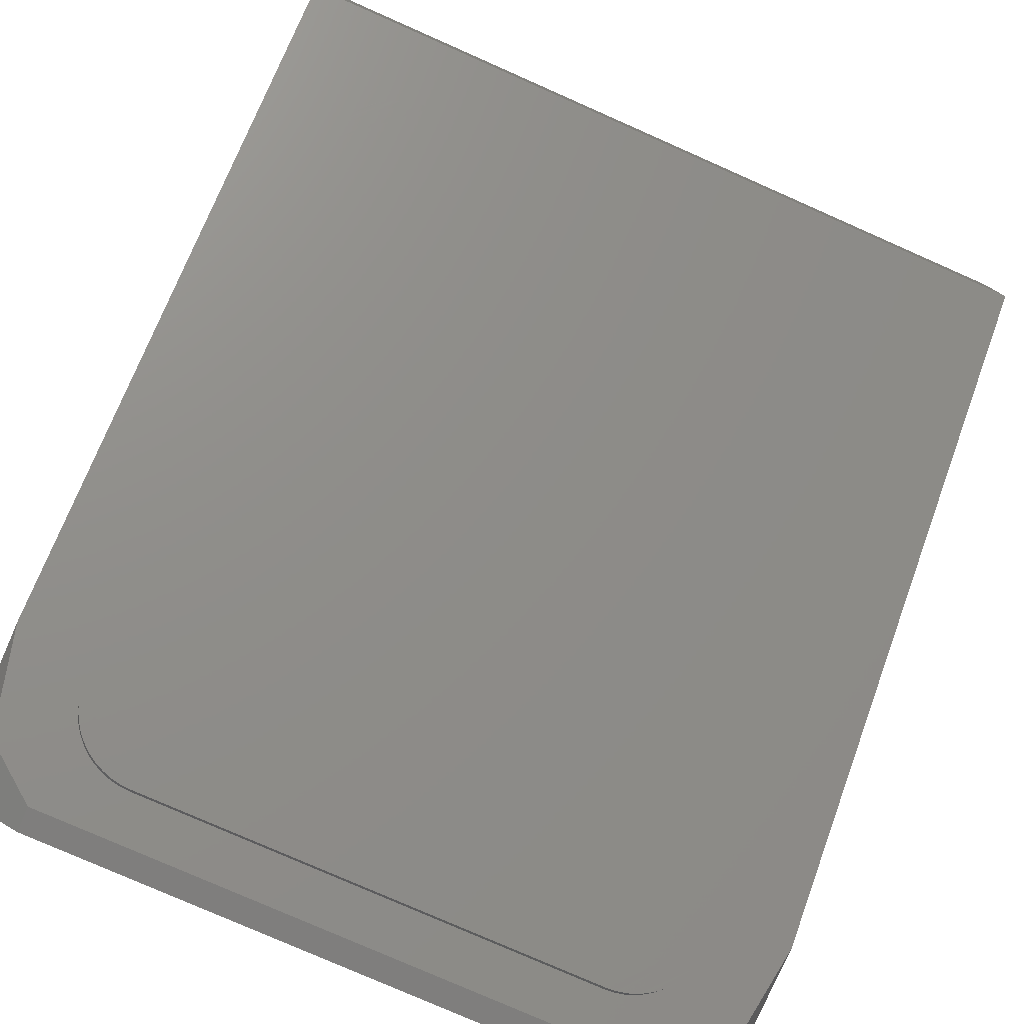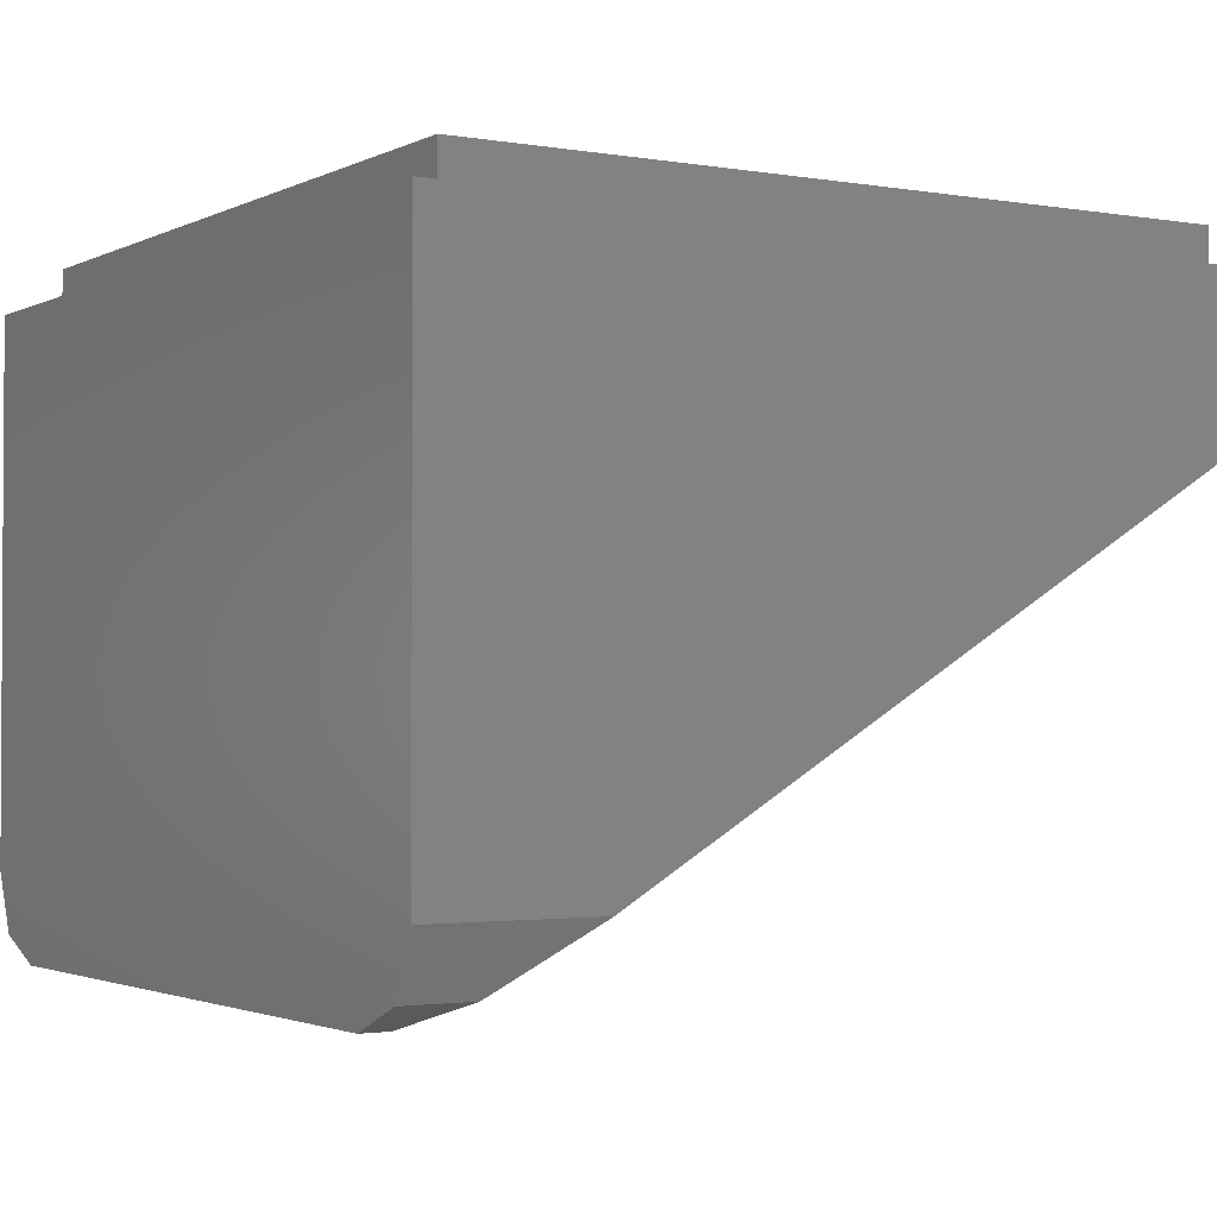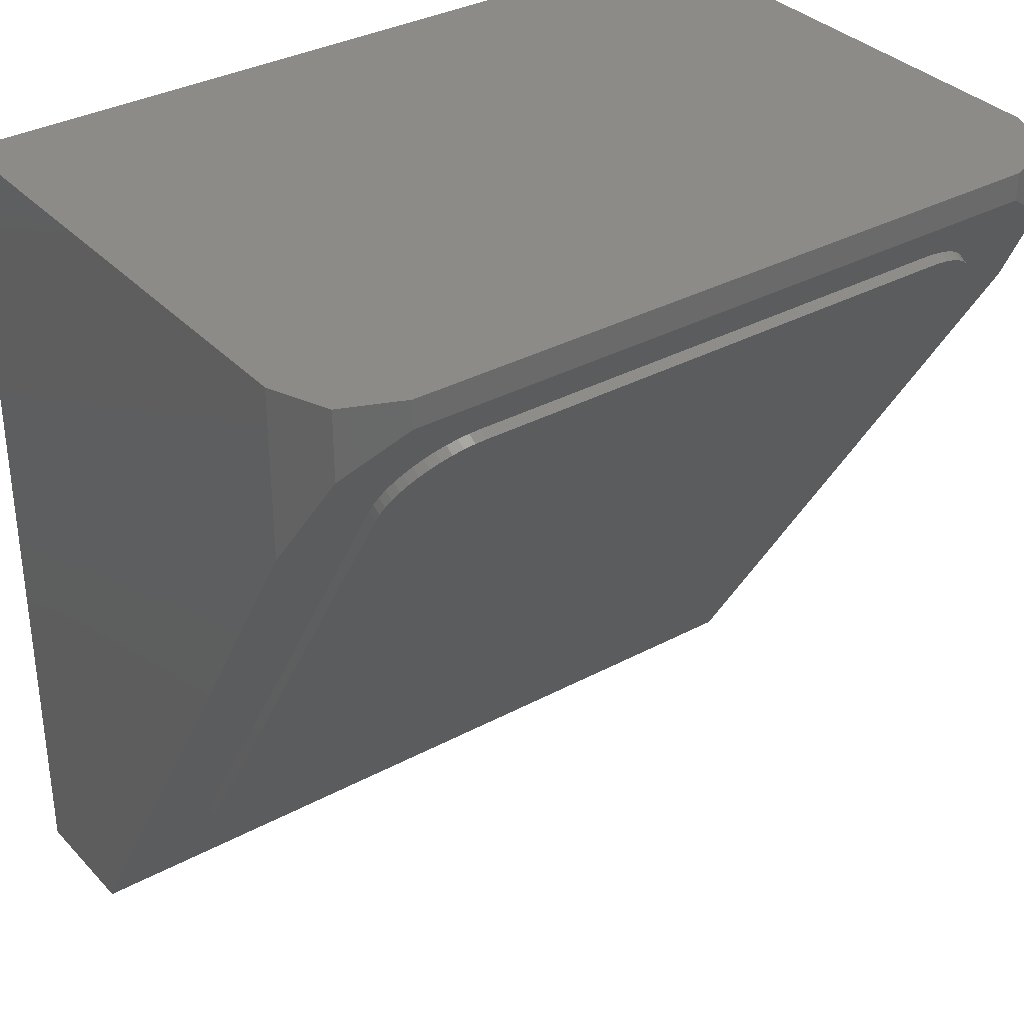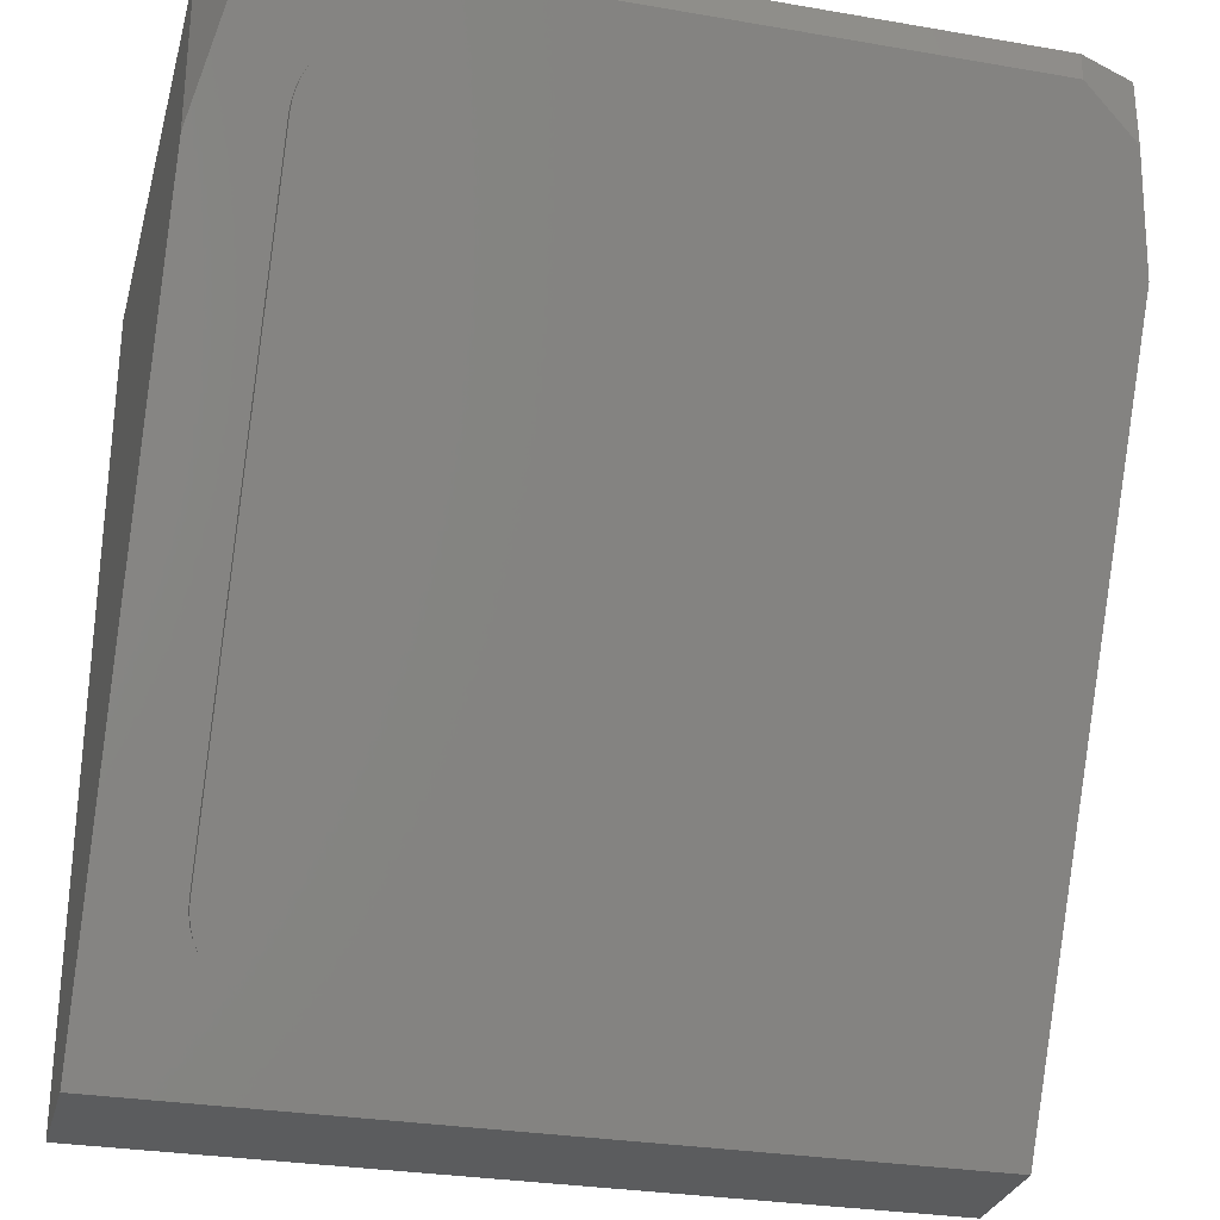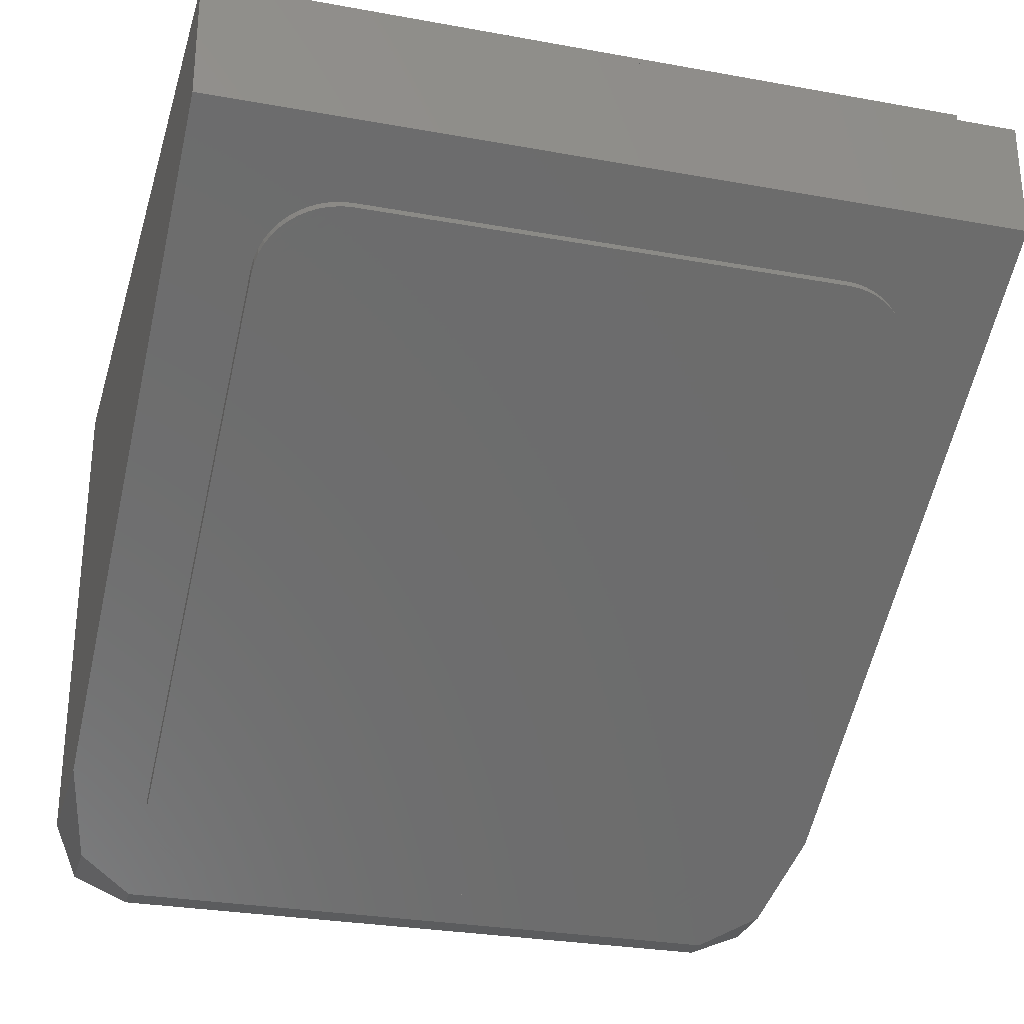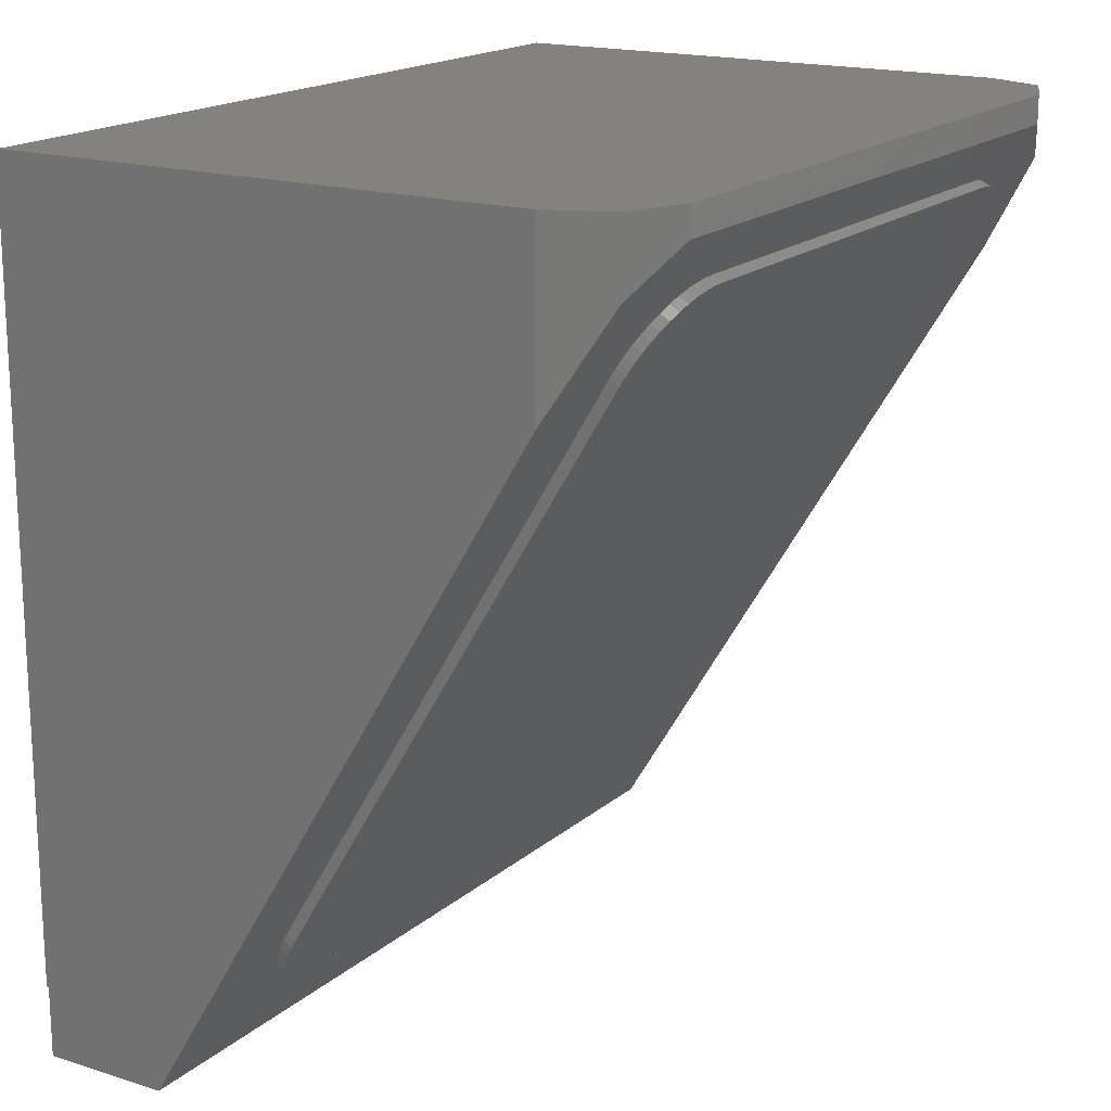
<metadata>
{"format":"stl","ext":"stl","renderer":"f3d","projection":"perspective","resolution":1024,"background":"white","views":[{"elev":-78.6,"azim":156.2,"up":"+Y"},{"elev":-2.1,"azim":58.5,"up":"+Y"},{"elev":34.1,"azim":-36.1,"up":"+Z"},{"elev":-29.0,"azim":-14.4,"up":"+Z"},{"elev":-28.6,"azim":164.7,"up":"+Y"},{"elev":17.5,"azim":-58.1,"up":"+Z"}]}
</metadata>
<code>
# stl→obj: 146 verts, 283 faces
v 2.4 0 2.4
v 2.4 -4.24 2.4
v -2.4 -4.24 2.4
v -2.4 0 2.4
v -2.4 -1.36 -2.4
v 2.4 -1.36 -2.4
v 2.4 0 -2.4
v -2.4 0 -2.4
v 4 -0.4 -4
v 4 -1.6 -4
v -4 -1.6 -4
v -4 -0.4 -4
v 3.6 0 3.6
v 3.6 -0.4 3.6
v 3.6 -0.4 -3.6
v 3.6 0 -3.6
v -3.6 0 3.6
v -3.6 -0.4 3.6
v -3.6 0 -3.6
v -3.6 -0.4 -3.6
v 4 -0.4 4
v -4 -0.4 4
v -1.244 -1.6 -2
v -0.9184 -1.6 -2.217
v -0.9184 -1.47 -2.217
v 0 -1.6 -2.4
v 0 -1.36 -2.4
v 0.9184 -1.6 -2.217
v 0.9184 -1.47 -2.217
v 1.244 -1.6 -2
v 3.2 -6.24 4
v 3.2 -6.24 3.733
v 3.764 -6.004 3.34
v 3.764 -6.004 4
v 4 -5.44 2.4
v 4 -5.44 4
v -3.764 -6.004 3.34
v -3.2 -6.24 3.733
v -3.2 -6.24 4
v -3.764 -6.004 4
v -4 -5.44 2.4
v -4 -5.44 4
v -3.2 -5.577 2.628
v -2.504 -5.985 3.308
v -2.4 -5.988 3.314
v -3.193 -5.63 2.717
v -2.607 -5.974 3.291
v -3.173 -5.683 2.805
v -2.706 -5.957 3.262
v -3.139 -5.734 2.89
v -2.8 -5.933 3.222
v -3.093 -5.783 2.971
v -2.887 -5.903 3.172
v -3.035 -5.827 3.046
v -2.966 -5.868 3.113
v 2.4 -5.988 3.314
v 3.193 -5.63 2.717
v 3.2 -5.577 2.628
v 2.504 -5.985 3.308
v 3.173 -5.683 2.805
v 2.607 -5.974 3.291
v 3.139 -5.734 2.89
v 2.706 -5.957 3.262
v 3.093 -5.783 2.971
v 2.8 -5.933 3.222
v 3.035 -5.827 3.046
v 2.887 -5.903 3.172
v 2.966 -5.868 3.113
v -2.4 -2.012 -3.314
v -3.193 -2.369 -2.717
v -3.2 -2.423 -2.628
v -2.504 -2.015 -3.308
v -3.173 -2.317 -2.805
v -2.607 -2.026 -3.291
v -3.139 -2.266 -2.89
v -2.706 -2.043 -3.262
v -3.093 -2.217 -2.971
v -2.8 -2.067 -3.222
v -3.035 -2.173 -3.046
v -2.887 -2.097 -3.172
v -2.966 -2.132 -3.113
v 3.2 -2.423 -2.628
v 2.504 -2.015 -3.308
v 2.4 -2.012 -3.314
v 3.193 -2.369 -2.717
v 2.607 -2.026 -3.291
v 3.173 -2.317 -2.805
v 2.706 -2.043 -3.262
v 3.139 -2.266 -2.89
v 2.8 -2.067 -3.222
v 3.093 -2.217 -2.971
v 2.887 -2.097 -3.172
v 3.035 -2.173 -3.046
v 2.966 -2.132 -3.113
v -2.504 -6.071 3.257
v -2.4 -6.074 3.263
v -2.607 -6.06 3.239
v -2.706 -6.043 3.21
v -2.8 -6.019 3.171
v -2.887 -5.989 3.121
v -2.966 -5.954 3.062
v -3.035 -5.913 2.994
v -3.093 -5.868 2.92
v -3.139 -5.82 2.839
v -3.173 -5.769 2.754
v -3.193 -5.716 2.666
v -3.2 -5.663 2.577
v 3.193 -5.716 2.666
v 3.2 -5.663 2.577
v 3.173 -5.769 2.754
v 3.139 -5.82 2.839
v 3.093 -5.868 2.92
v 3.035 -5.913 2.994
v 2.966 -5.954 3.062
v 2.887 -5.989 3.121
v 2.8 -6.019 3.171
v 2.706 -6.043 3.21
v 2.607 -6.06 3.239
v 2.504 -6.071 3.257
v 2.4 -6.074 3.263
v -3.193 -2.455 -2.769
v -3.2 -2.509 -2.679
v -3.173 -2.402 -2.857
v -3.139 -2.351 -2.942
v -3.093 -2.303 -3.022
v -3.035 -2.258 -3.097
v -2.966 -2.218 -3.164
v -2.887 -2.182 -3.224
v -2.8 -2.152 -3.273
v -2.706 -2.129 -3.313
v -2.607 -2.111 -3.342
v -2.504 -2.101 -3.36
v -2.4 -2.097 -3.365
v 2.504 -2.101 -3.36
v 2.4 -2.097 -3.365
v 2.607 -2.111 -3.342
v 2.706 -2.129 -3.313
v 2.8 -2.152 -3.273
v 2.887 -2.182 -3.224
v 2.966 -2.218 -3.164
v 3.035 -2.258 -3.097
v 3.093 -2.303 -3.022
v 3.139 -2.351 -2.942
v 3.173 -2.402 -2.857
v 3.193 -2.455 -2.769
v 3.2 -2.509 -2.679
f 1 2 3
f 3 4 1
f 5 6 7
f 7 8 5
f 9 10 11
f 11 12 9
f 13 14 15
f 15 16 13
f 17 18 14
f 14 13 17
f 19 20 18
f 18 17 19
f 16 15 20
f 20 19 16
f 9 15 14
f 14 21 9
f 22 18 20
f 20 12 22
f 21 14 18
f 18 22 21
f 12 20 15
f 15 9 12
f 7 1 13
f 13 16 7
f 4 8 19
f 19 17 4
f 8 7 16
f 16 19 8
f 1 4 17
f 17 13 1
f 2 1 7
f 7 6 2
f 3 5 8
f 8 4 3
f 23 24 25
f 24 26 27
f 27 25 24
f 26 28 29
f 29 27 26
f 30 29 28
f 23 25 5
f 5 25 27
f 30 6 29
f 6 27 29
f 31 32 33
f 33 34 31
f 34 33 35
f 35 36 34
f 21 36 35
f 35 10 21
f 10 9 21
f 31 34 36
f 37 38 39
f 39 40 37
f 41 37 40
f 40 42 41
f 41 42 22
f 22 11 41
f 12 11 22
f 40 39 42
f 39 38 32
f 32 31 39
f 42 39 31
f 31 36 42
f 22 42 36
f 36 21 22
f 26 24 28
f 23 30 28
f 28 24 23
f 23 5 3
f 6 30 2
f 23 3 2
f 2 30 23
f 33 32 35
f 38 41 35
f 35 32 38
f 38 37 41
f 11 10 35
f 35 41 11
f 43 44 45
f 44 43 46
f 46 47 44
f 47 46 48
f 48 49 47
f 49 48 50
f 50 51 49
f 51 50 52
f 52 53 51
f 53 52 54
f 54 55 53
f 56 57 58
f 57 56 59
f 59 60 57
f 60 59 61
f 61 62 60
f 62 61 63
f 63 64 62
f 64 63 65
f 65 66 64
f 66 65 67
f 67 68 66
f 69 70 71
f 70 69 72
f 72 73 70
f 73 72 74
f 74 75 73
f 75 74 76
f 76 77 75
f 77 76 78
f 78 79 77
f 79 78 80
f 80 81 79
f 82 83 84
f 83 82 85
f 85 86 83
f 86 85 87
f 87 88 86
f 88 87 89
f 89 90 88
f 90 89 91
f 91 92 90
f 92 91 93
f 93 94 92
f 95 96 45
f 45 44 95
f 97 95 44
f 44 47 97
f 98 97 47
f 47 49 98
f 99 98 49
f 49 51 99
f 100 99 51
f 51 53 100
f 101 100 53
f 53 55 101
f 102 101 55
f 55 54 102
f 103 102 54
f 54 52 103
f 104 103 52
f 52 50 104
f 105 104 50
f 50 48 105
f 106 105 48
f 48 46 106
f 107 106 46
f 46 43 107
f 108 109 58
f 58 57 108
f 110 108 57
f 57 60 110
f 111 110 60
f 60 62 111
f 112 111 62
f 62 64 112
f 113 112 64
f 64 66 113
f 114 113 66
f 66 68 114
f 115 114 68
f 68 67 115
f 116 115 67
f 67 65 116
f 117 116 65
f 65 63 117
f 118 117 63
f 63 61 118
f 119 118 61
f 61 59 119
f 120 119 59
f 59 56 120
f 121 122 71
f 71 70 121
f 123 121 70
f 70 73 123
f 124 123 73
f 73 75 124
f 125 124 75
f 75 77 125
f 126 125 77
f 77 79 126
f 127 126 79
f 79 81 127
f 128 127 81
f 81 80 128
f 129 128 80
f 80 78 129
f 130 129 78
f 78 76 130
f 131 130 76
f 76 74 131
f 132 131 74
f 74 72 132
f 133 132 72
f 72 69 133
f 134 135 84
f 84 83 134
f 136 134 83
f 83 86 136
f 137 136 86
f 86 88 137
f 138 137 88
f 88 90 138
f 139 138 90
f 90 92 139
f 140 139 92
f 92 94 140
f 141 140 94
f 94 93 141
f 142 141 93
f 93 91 142
f 143 142 91
f 91 89 143
f 144 143 89
f 89 87 144
f 145 144 87
f 87 85 145
f 146 145 85
f 85 82 146
f 107 96 95
f 95 106 107
f 106 95 97
f 97 105 106
f 105 97 98
f 98 104 105
f 104 98 99
f 99 103 104
f 103 99 100
f 100 102 103
f 102 100 101
f 120 109 108
f 108 119 120
f 119 108 110
f 110 118 119
f 118 110 111
f 111 117 118
f 117 111 112
f 112 116 117
f 116 112 113
f 113 115 116
f 115 113 114
f 133 122 121
f 121 132 133
f 132 121 123
f 123 131 132
f 131 123 124
f 124 130 131
f 130 124 125
f 125 129 130
f 129 125 126
f 126 128 129
f 128 126 127
f 146 135 134
f 134 145 146
f 145 134 136
f 136 144 145
f 144 136 137
f 137 143 144
f 143 137 138
f 138 142 143
f 142 138 139
f 139 141 142
f 141 139 140
f 96 107 109
f 109 120 96
f 107 122 146
f 146 109 107
f 122 133 135
f 135 146 122
f 45 96 120
f 120 56 45
f 43 71 122
f 122 107 43
f 109 146 82
f 82 58 109
f 84 135 133
f 133 69 84
f 56 58 43
f 43 45 56
f 58 82 71
f 71 43 58
f 82 84 69
f 69 71 82

</code>
